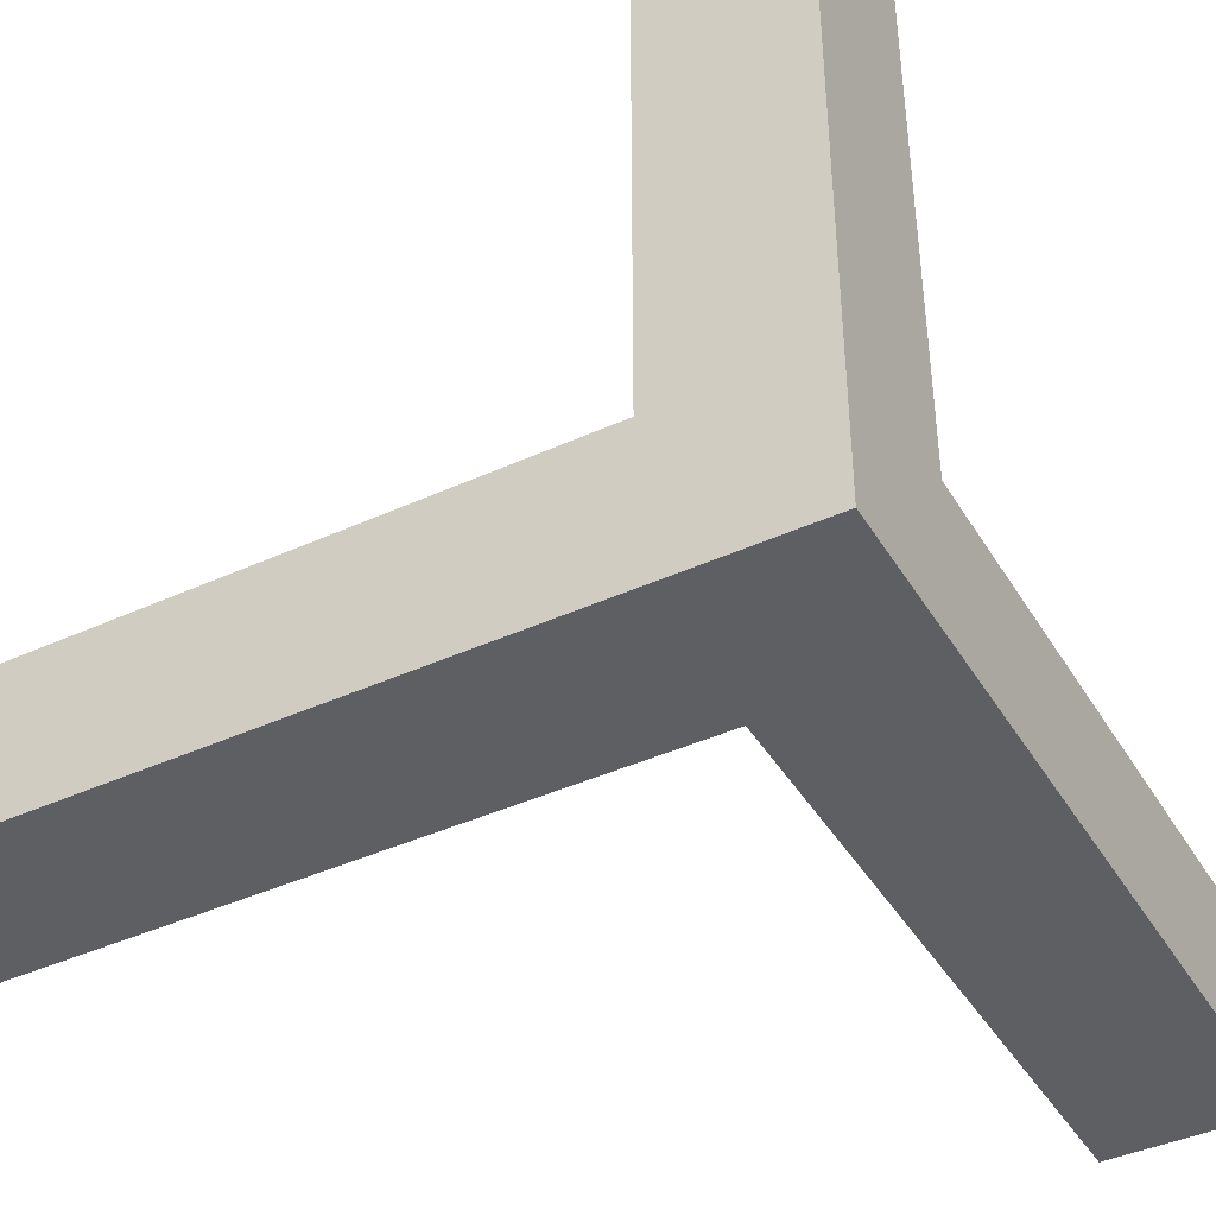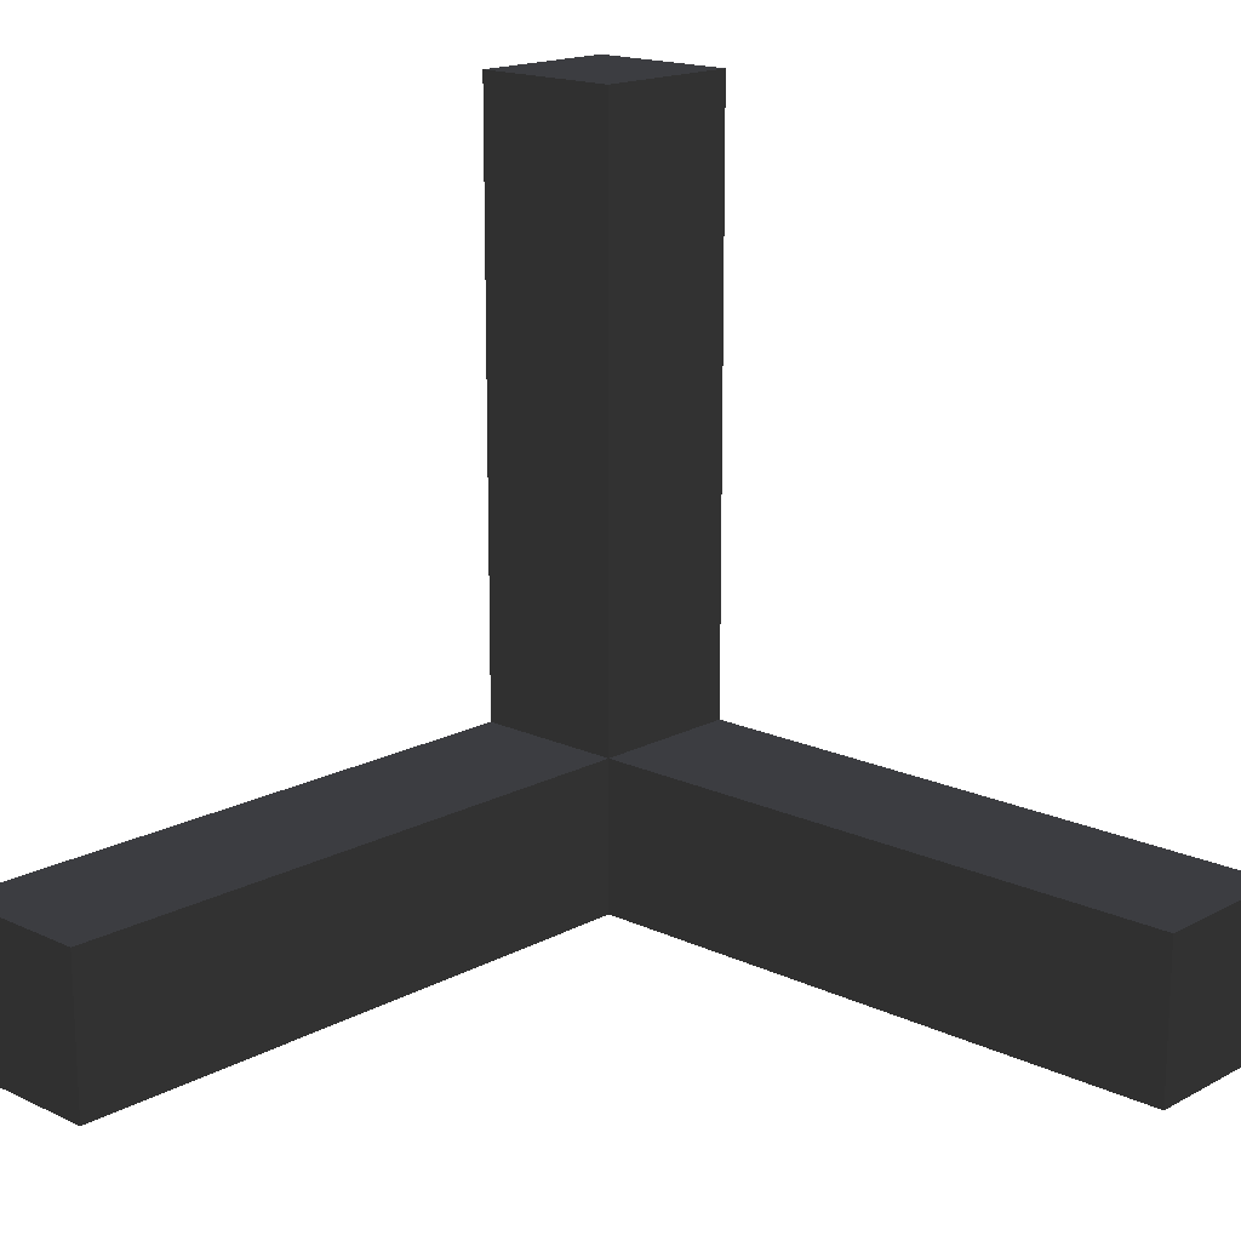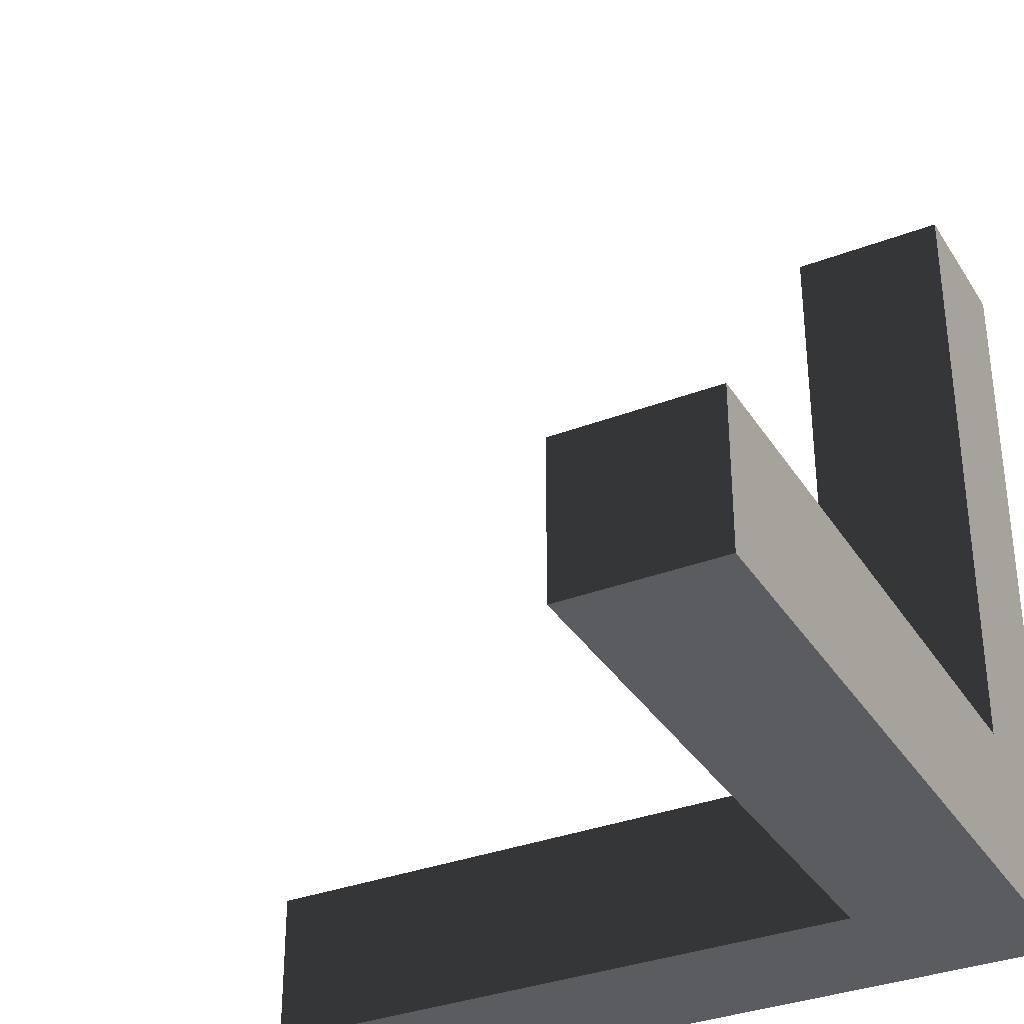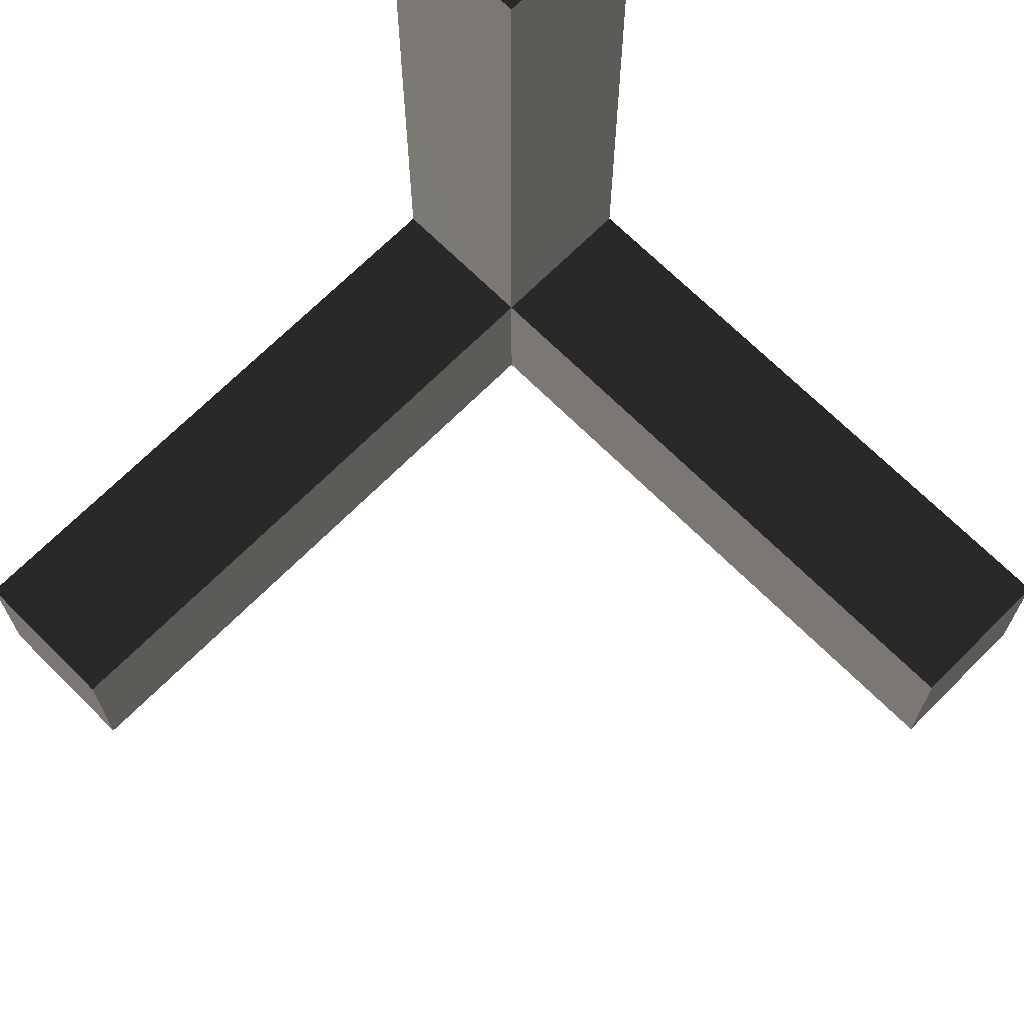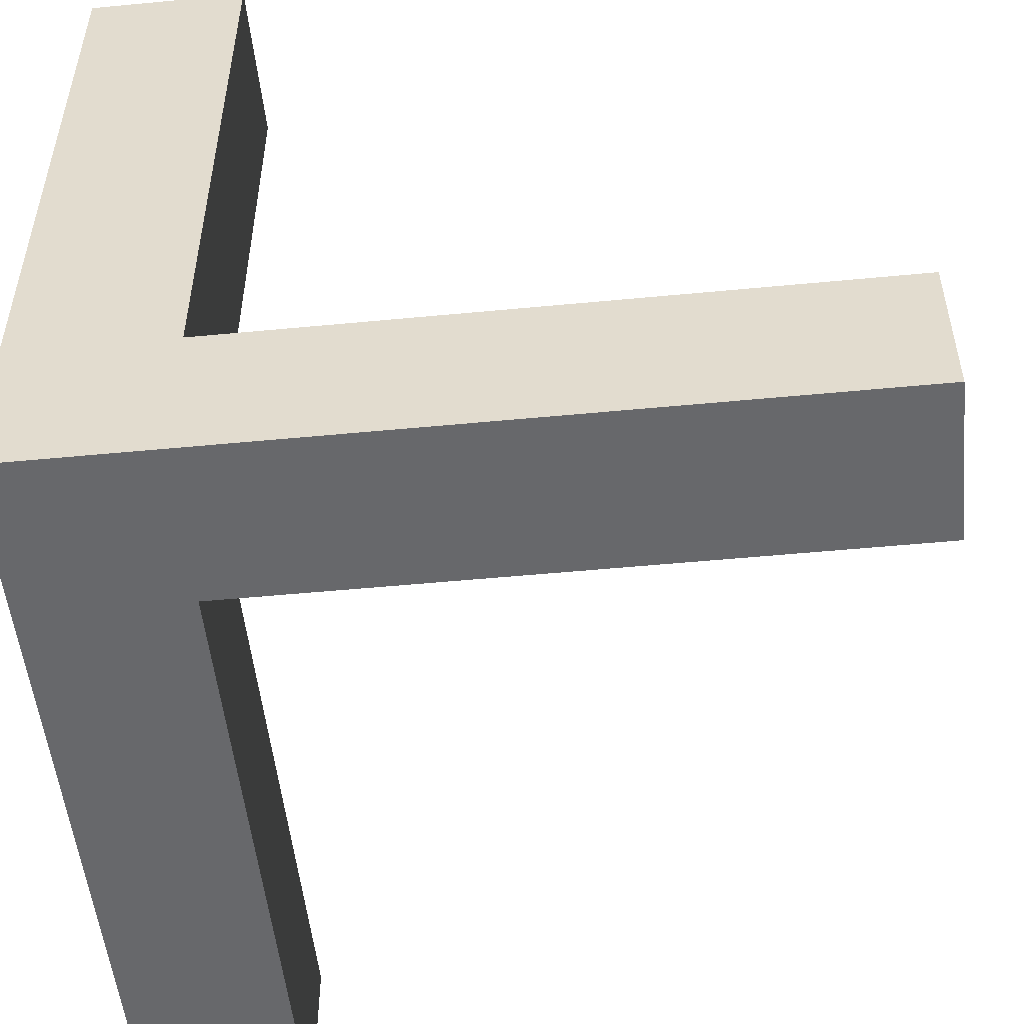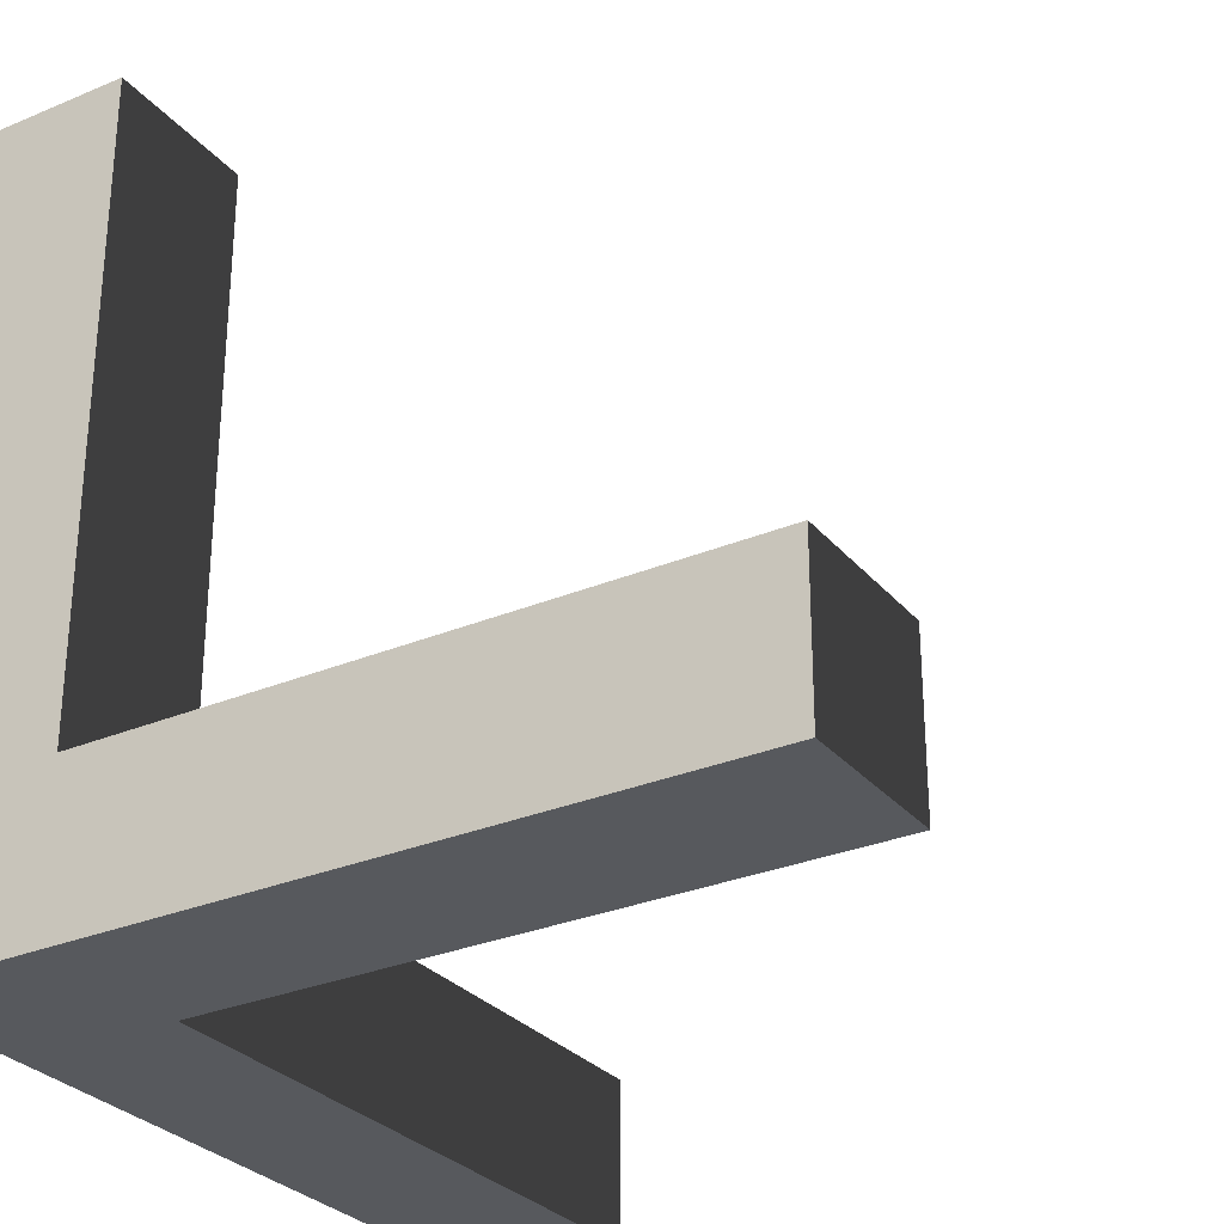
<metadata>
{"format":"obj","ext":"obj","renderer":"f3d","projection":"perspective","resolution":1024,"background":"white","views":[{"elev":-41.8,"azim":-61.2,"up":"+Z"},{"elev":16.8,"azim":133.1,"up":"+Z"},{"elev":-33.9,"azim":-152.4,"up":"+Z"},{"elev":69.3,"azim":44.9,"up":"+Y"},{"elev":-52.3,"azim":5.9,"up":"+Z"},{"elev":-29.3,"azim":31.9,"up":"+Z"}]}
</metadata>
<code>
o Axis
v 0 0.2 0.2
v 0.2 1 0.2
v 0.2 0.2 0.2
v 0.2 0.2 0
v 0 0 0
v 0.2 0 0
v 0 0.2 0
v 0 -0 0.2
v 0.2 -0 0.2
v 1 0.2 0
v 0 -0 1
v 0 0.2 1
v 0.2 -0 1
v 0.2 0.2 1
v 1 0.2 0.2
v 1 0 0
v 1 -0 0.2
v 0 1 0.2
v 0.2 1 0
v 0 1 0
f 1 3 2
f 4 6 5
f 7 5 8
f 9 8 5
f 6 4 10
f 1 8 11
f 12 11 13
f 8 9 13
f 3 1 12
f 9 3 14
f 15 17 16
f 3 9 17
f 9 6 16
f 4 3 15
f 18 2 19
f 4 7 20
f 7 1 18
f 3 4 19
f 1 2 18
f 4 5 7
f 7 8 1
f 9 5 6
f 6 10 16
f 1 11 12
f 12 13 14
f 8 13 11
f 3 12 14
f 9 14 13
f 15 16 10
f 3 17 15
f 9 16 17
f 4 15 10
f 18 19 20
f 4 20 19
f 7 18 20
f 3 19 2

</code>
